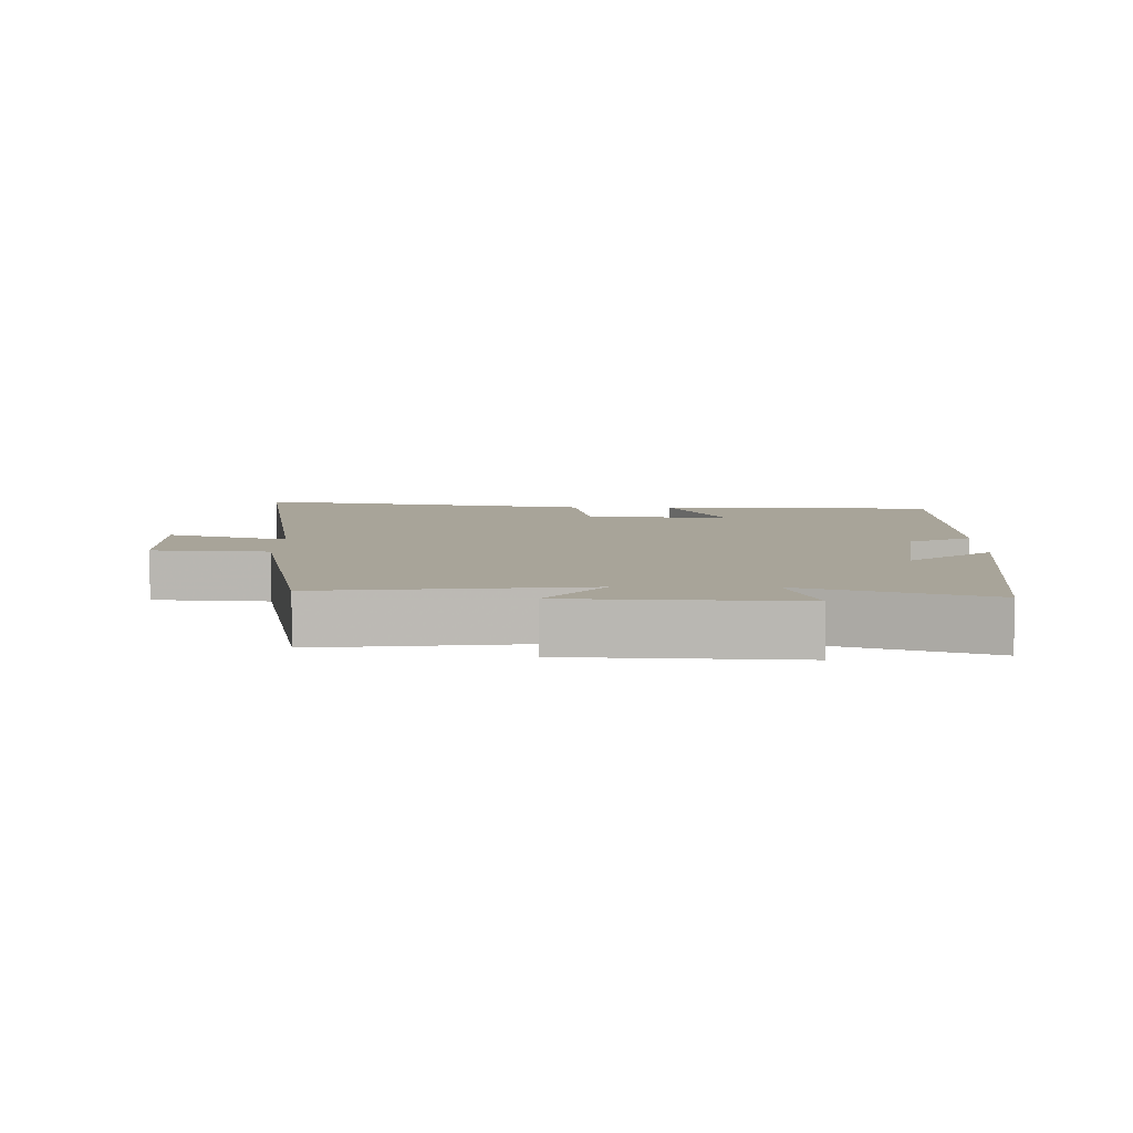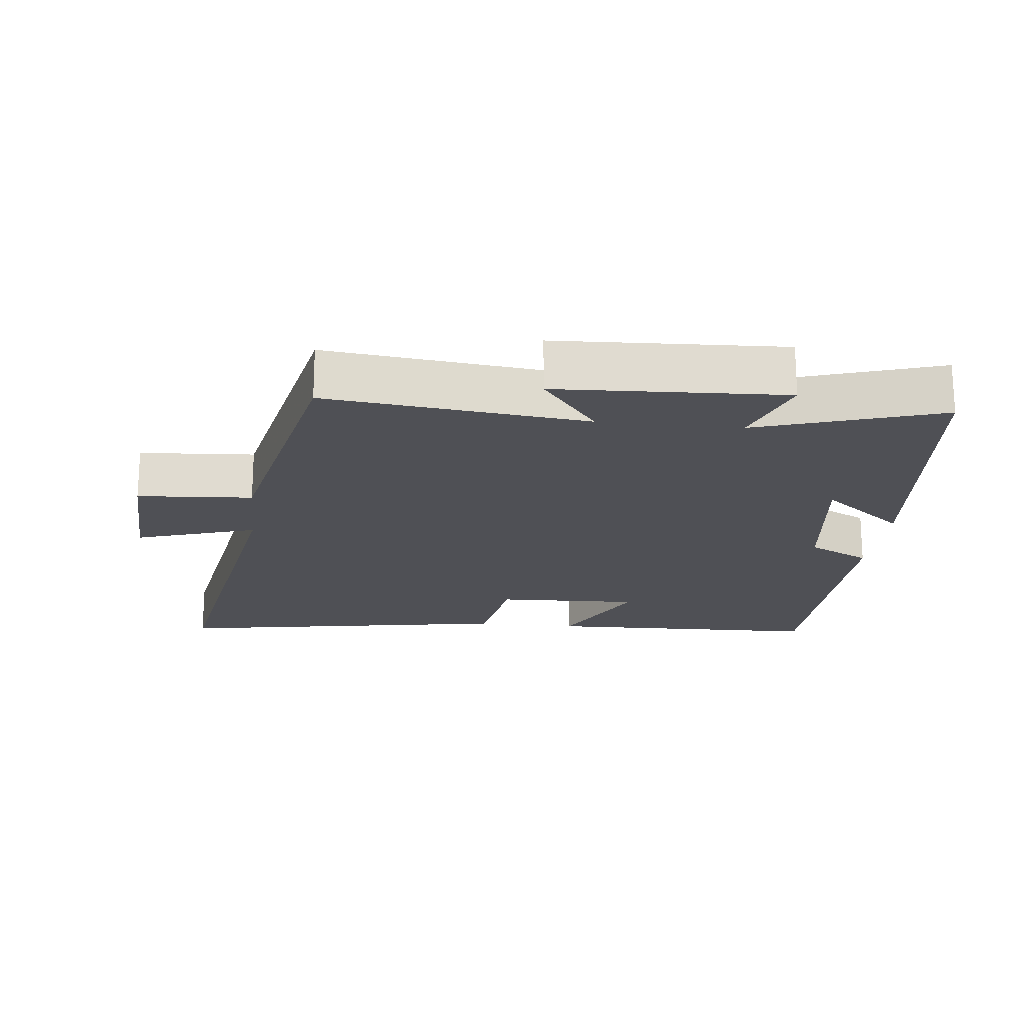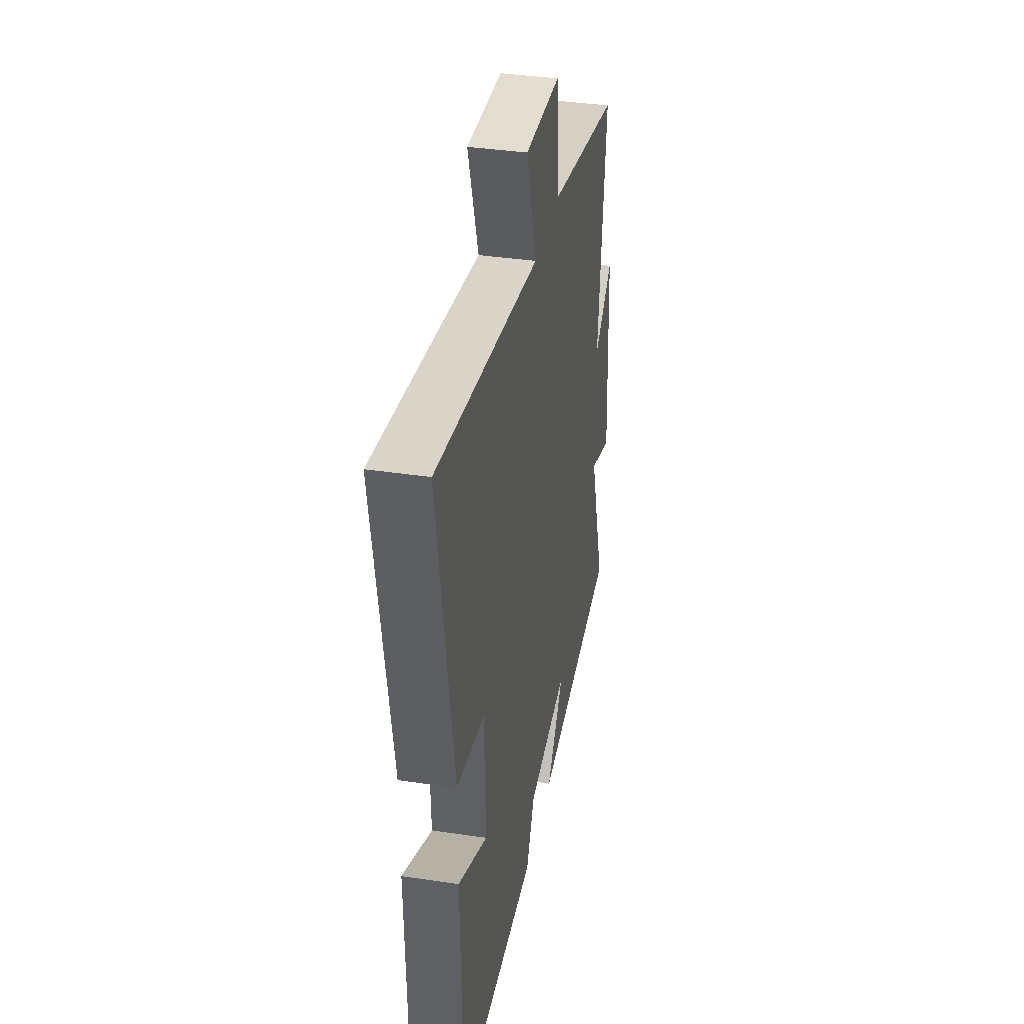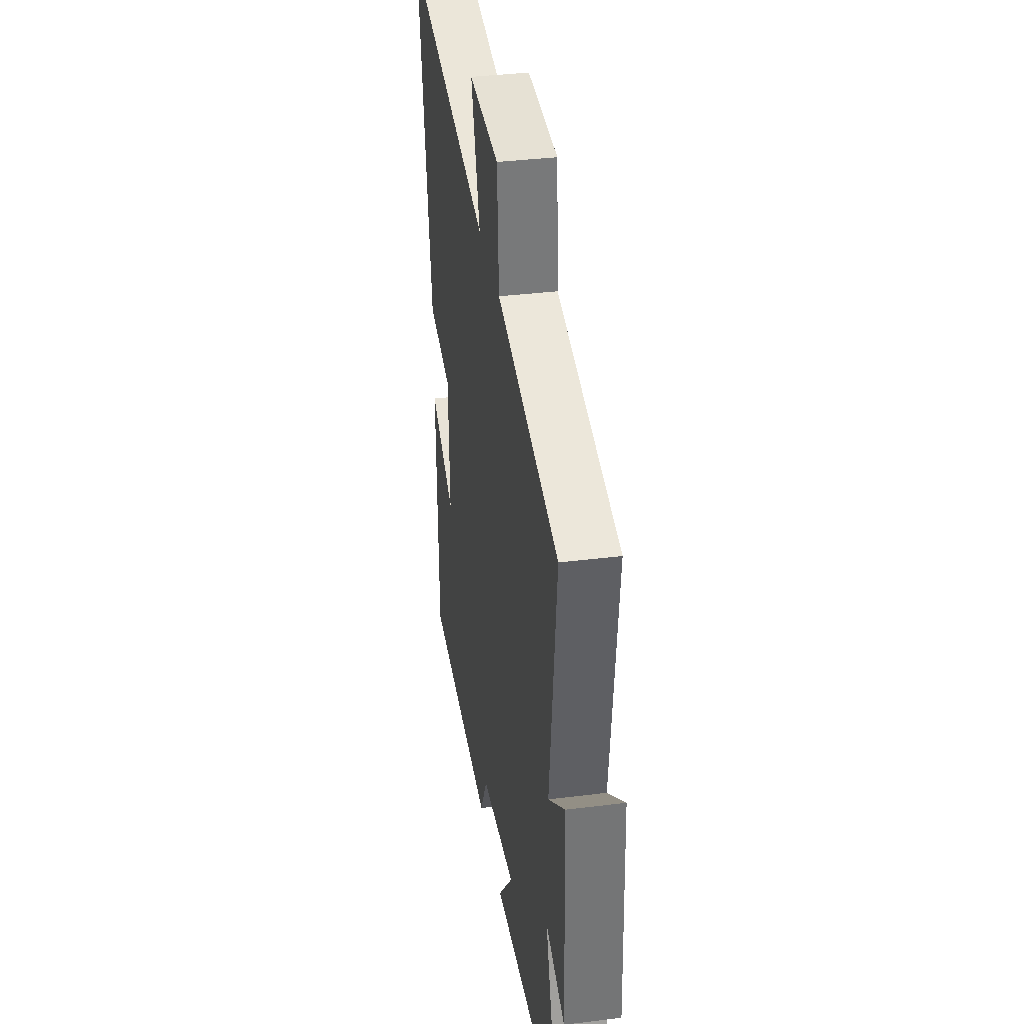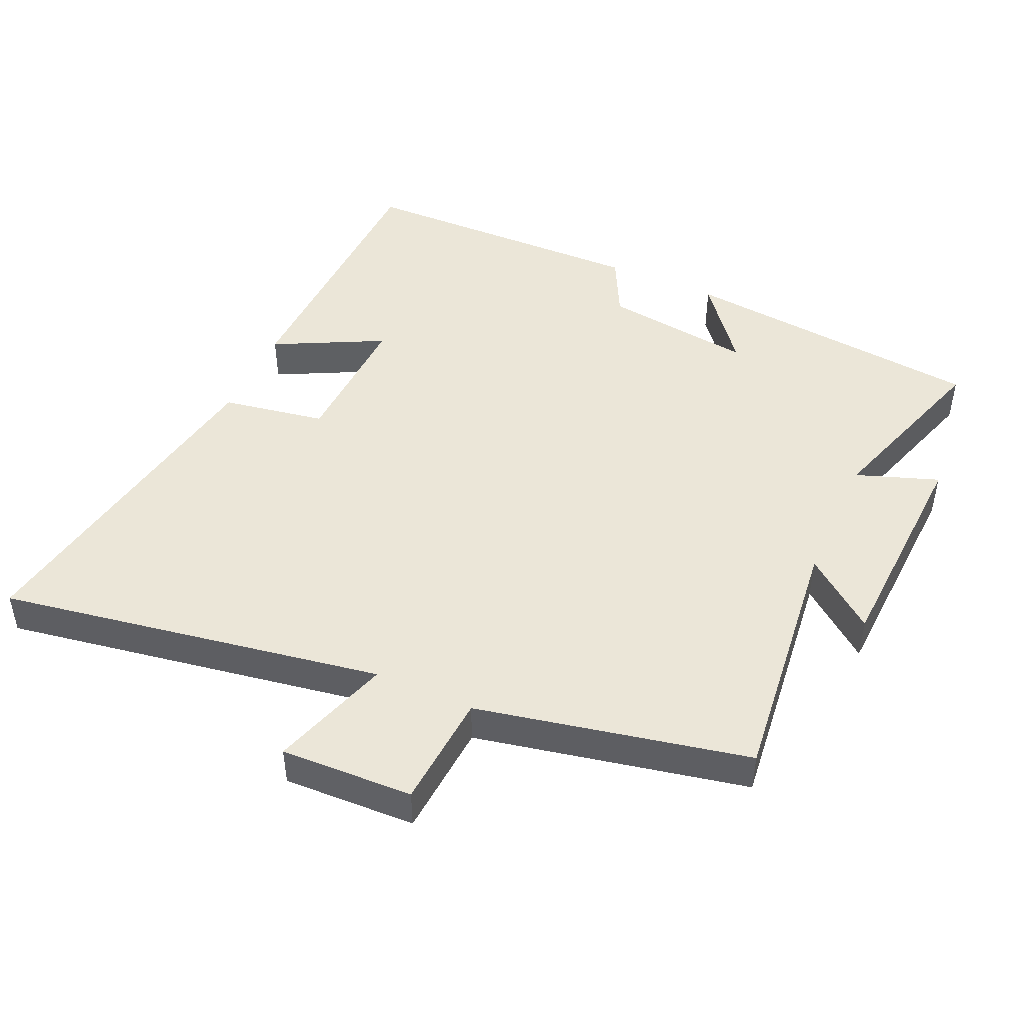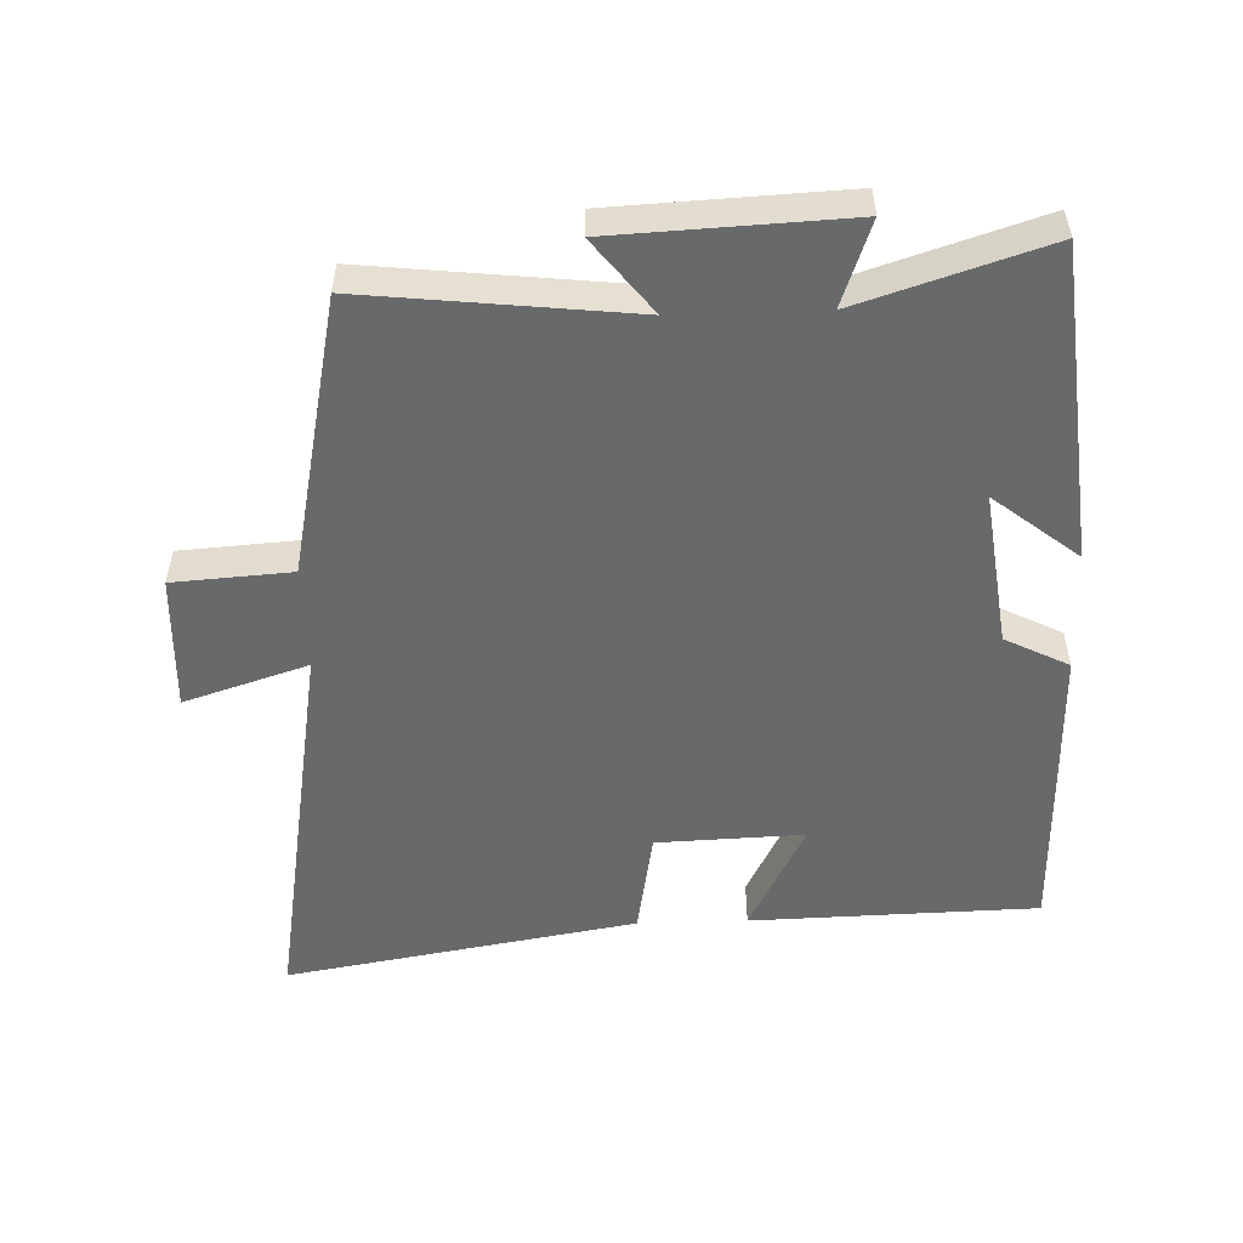
<metadata>
{"format":"obj","ext":"obj","renderer":"f3d","projection":"perspective","resolution":1024,"background":"white","views":[{"elev":7.1,"azim":91.0,"up":"+Y"},{"elev":-19.4,"azim":83.7,"up":"+Y"},{"elev":37.6,"azim":-79.1,"up":"+Z"},{"elev":36.8,"azim":80.8,"up":"+Z"},{"elev":46.5,"azim":24.3,"up":"+Y"},{"elev":-52.6,"azim":91.9,"up":"+Y"}]}
</metadata>
<code>
v 0.543 0.07 0.415
v 0.5 0.07 0.029
v 0.607 0.07 0.113
v 0.623 0.07 -0.225
v 0.5 0.07 -0.181
v 0.587 0.07 -0.453
v 0.128 0.07 -0.5
v 0.225 0.07 -0.377
v -0.001 0.07 -0.407
v -0.048 0.07 -0.5
v -0.489 0.07 -0.491
v -0.5 0.07 -0.073
v -0.337 0.07 -0.156
v -0.345 0.07 0.058
v -0.5 0.07 0.085
v -0.588 0.07 0.597
v -0.014 0.07 0.5
v -0.072 0.07 0.68
v 0.126 0.07 0.672
v 0.138 0.07 0.5
v 0.543 0 0.415
v 0.5 0 0.029
v 0.607 0 0.113
v 0.623 0 -0.225
v 0.5 0 -0.181
v 0.587 0 -0.453
v 0.128 0 -0.5
v 0.225 0 -0.377
v -0.001 0 -0.407
v -0.048 0 -0.5
v -0.489 0 -0.491
v -0.5 0 -0.073
v -0.337 0 -0.156
v -0.345 0 0.058
v -0.5 0 0.085
v -0.588 0 0.597
v -0.014 0 0.5
v -0.072 0 0.68
v 0.126 0 0.672
v 0.138 0 0.5
f 17 18 19 20
f 17 20 1 2
f 16 17 2
f 15 16 2
f 14 15 2
f 13 14 2
f 11 12 13
f 10 11 13
f 9 10 13
f 8 9 13 2
f 5 6 7 8
f 5 8 2 3
f 3 4 5
f 40 39 38 37
f 22 21 40 37
f 22 37 36
f 22 36 35
f 22 35 34
f 22 34 33
f 33 32 31
f 33 31 30
f 33 30 29
f 22 33 29 28
f 28 27 26 25
f 23 22 28 25
f 25 24 23
f 1 21 22 2
f 2 22 23 3
f 3 23 24 4
f 4 24 25 5
f 5 25 26 6
f 6 26 27 7
f 7 27 28 8
f 8 28 29 9
f 9 29 30 10
f 10 30 31 11
f 11 31 32 12
f 12 32 33 13
f 13 33 34 14
f 14 34 35 15
f 15 35 36 16
f 16 36 37 17
f 17 37 38 18
f 18 38 39 19
f 19 39 40 20
f 20 40 21 1

</code>
